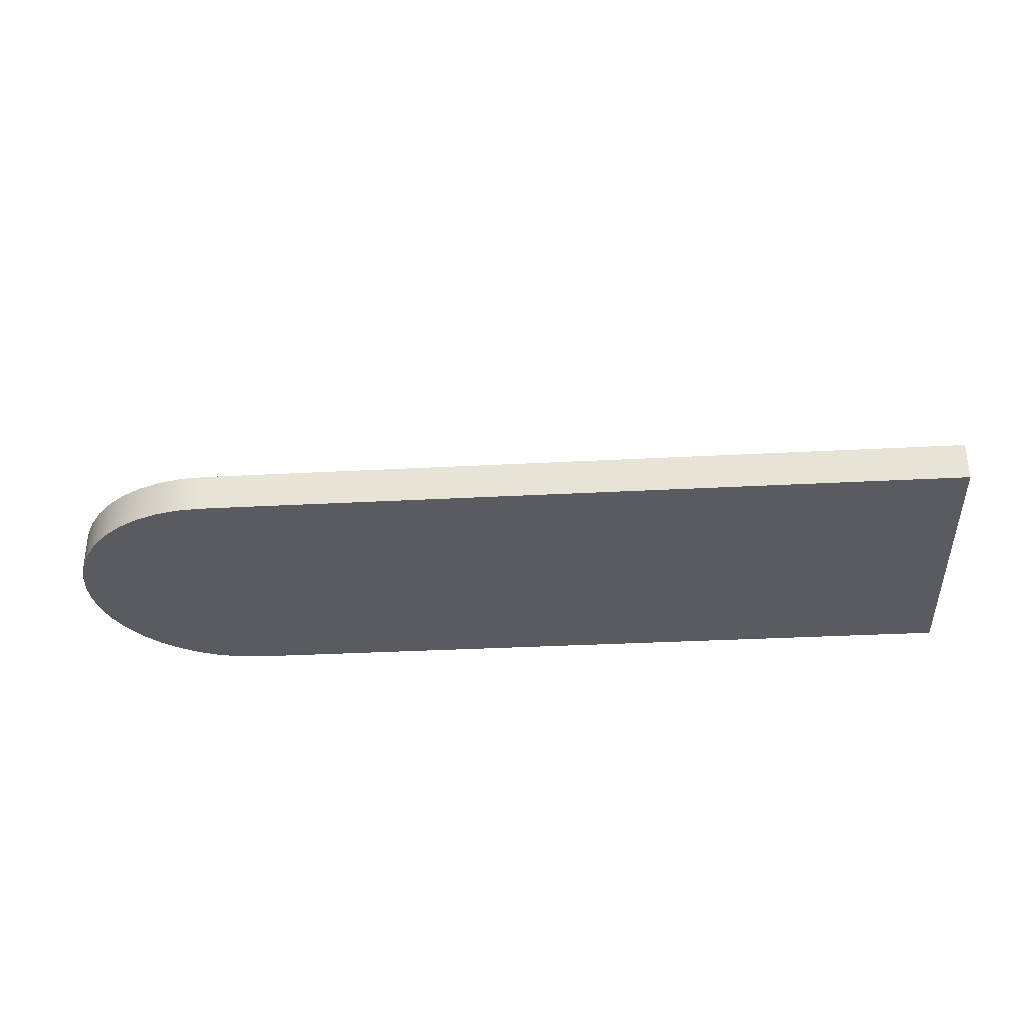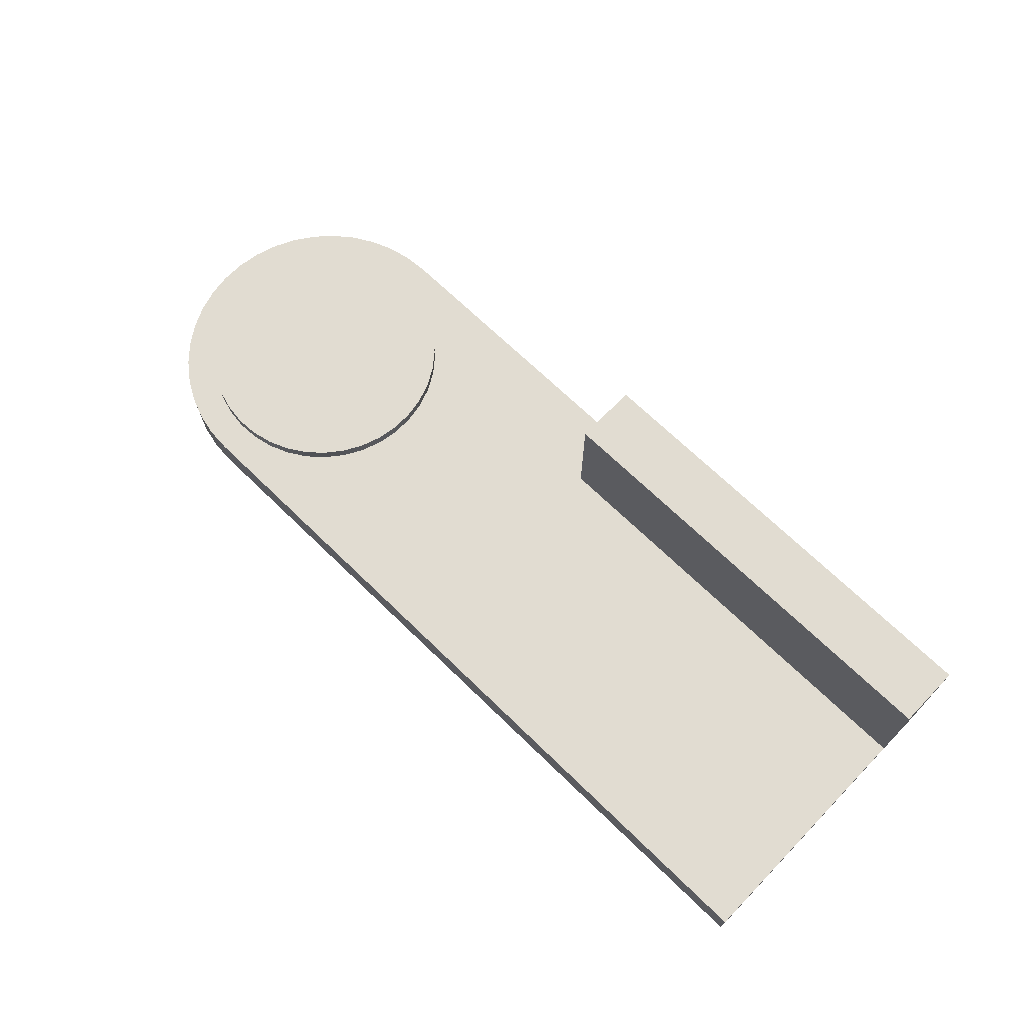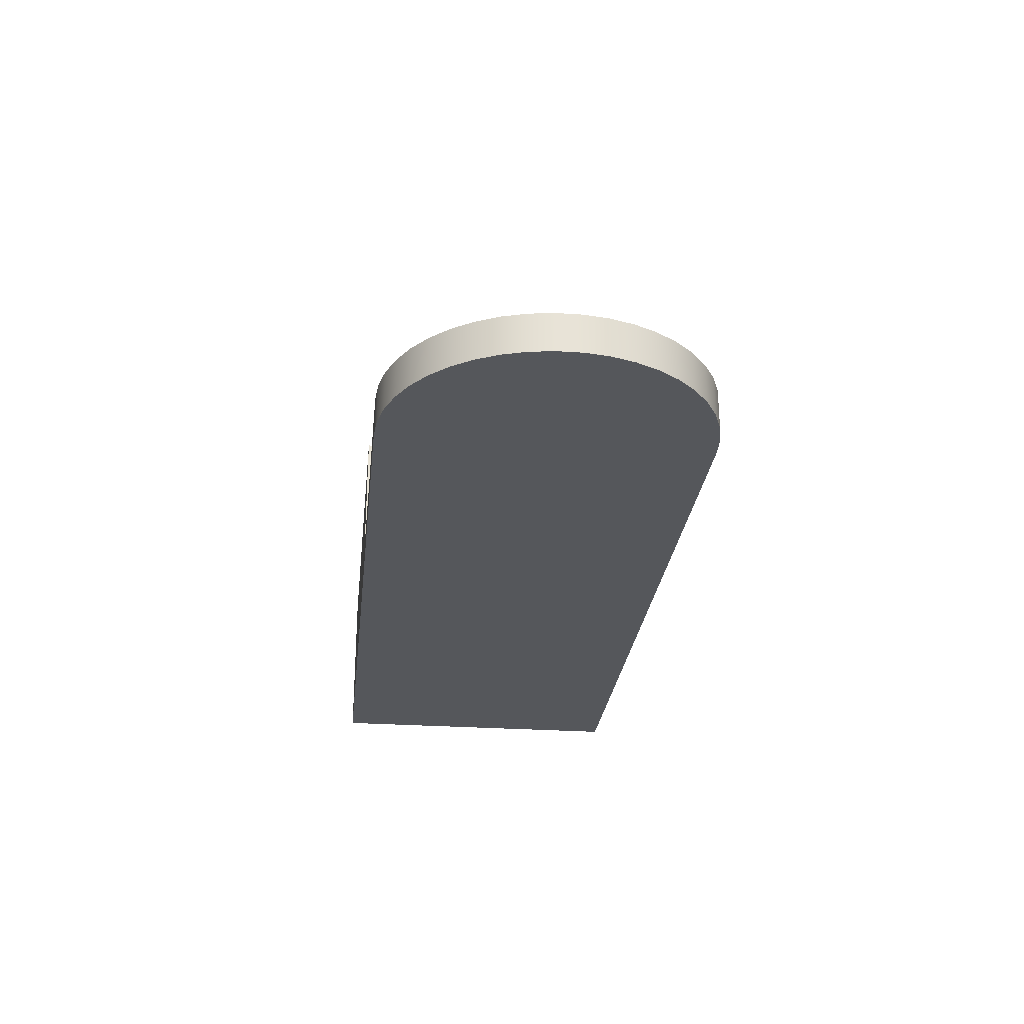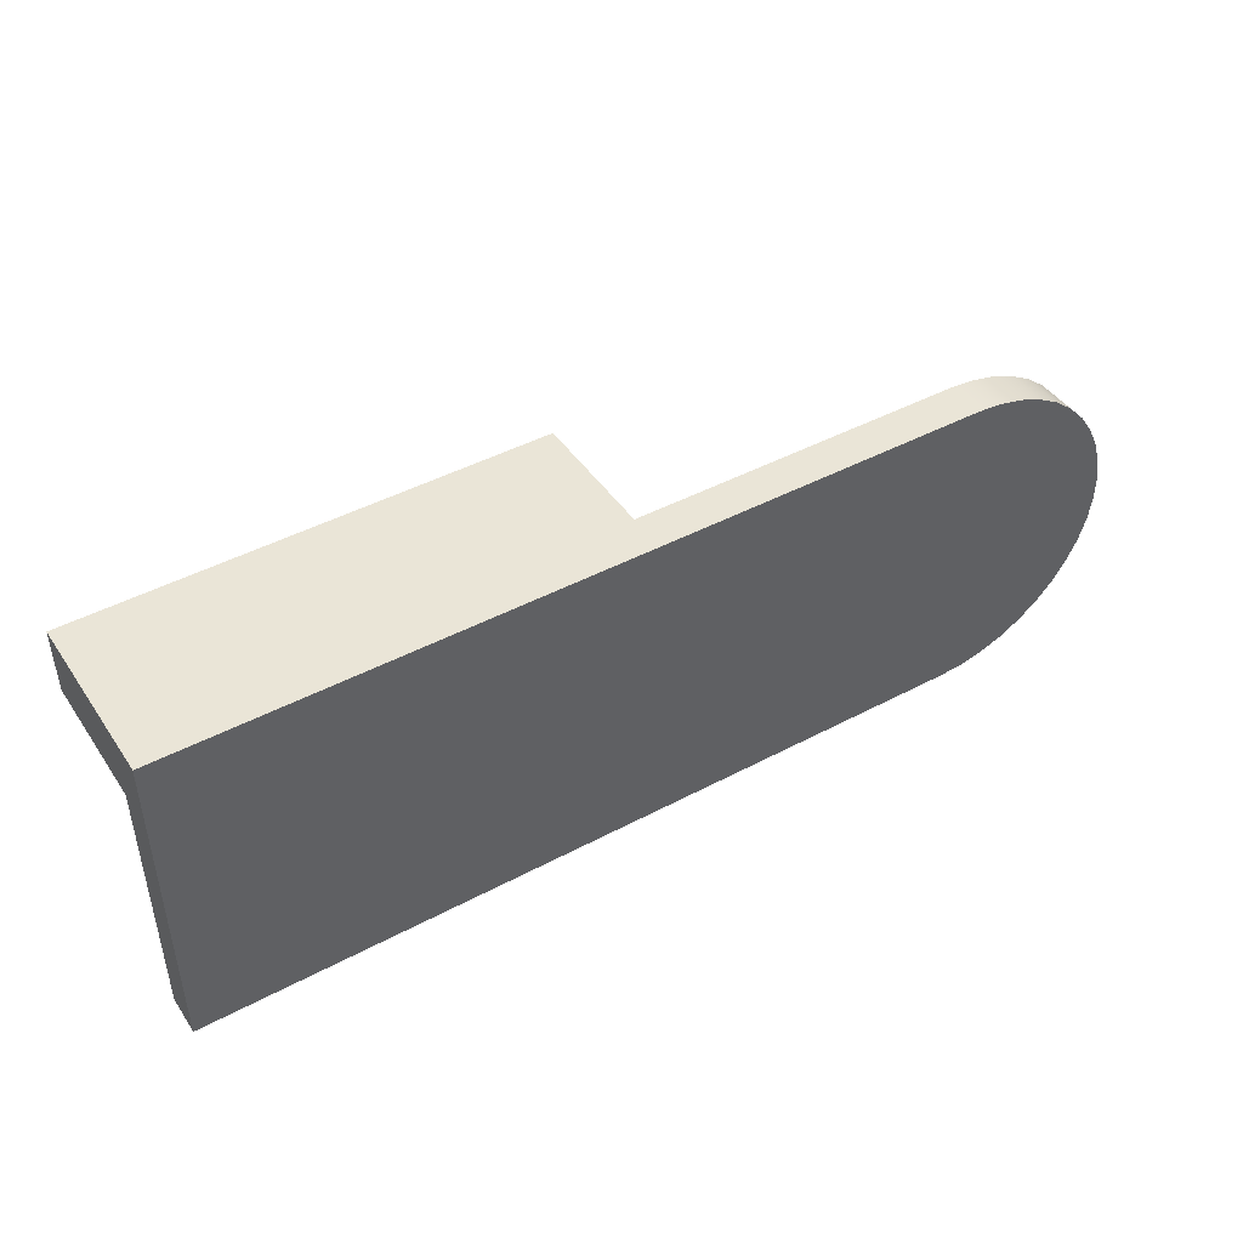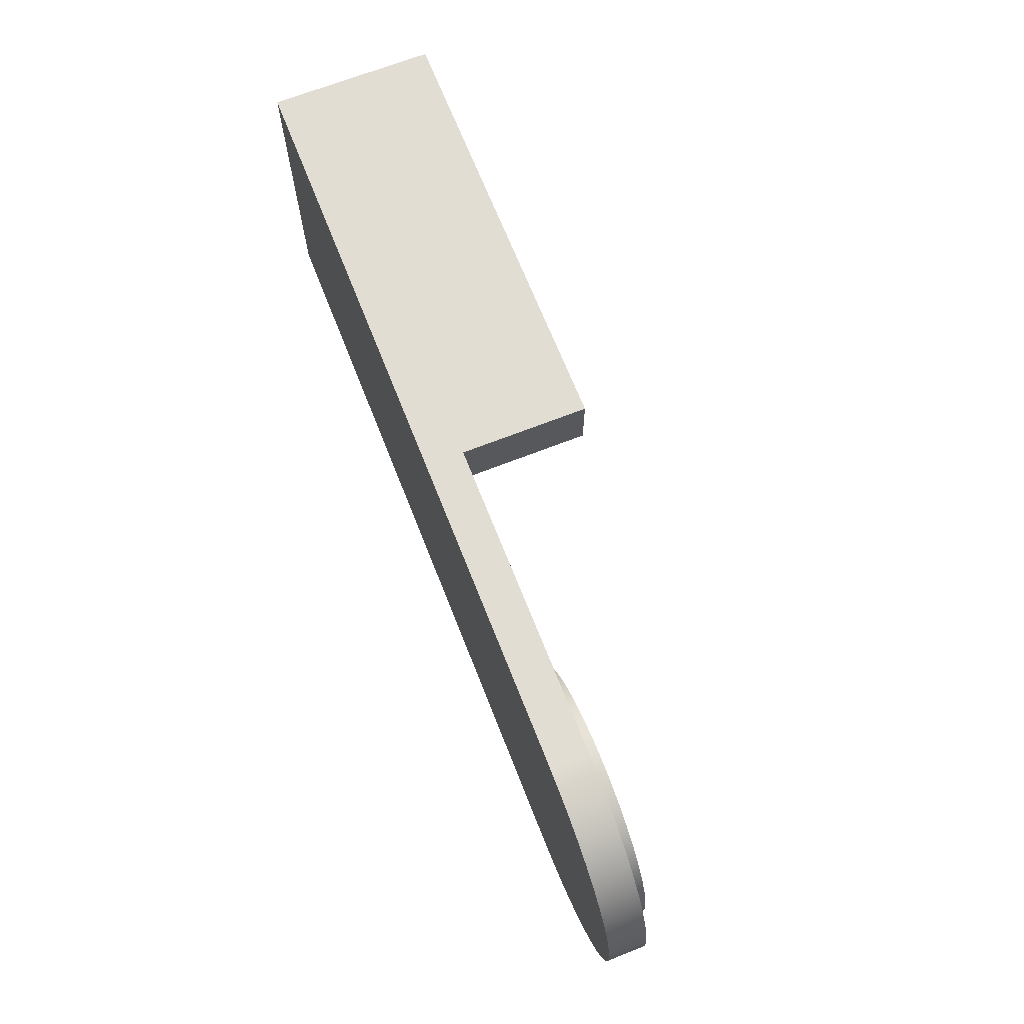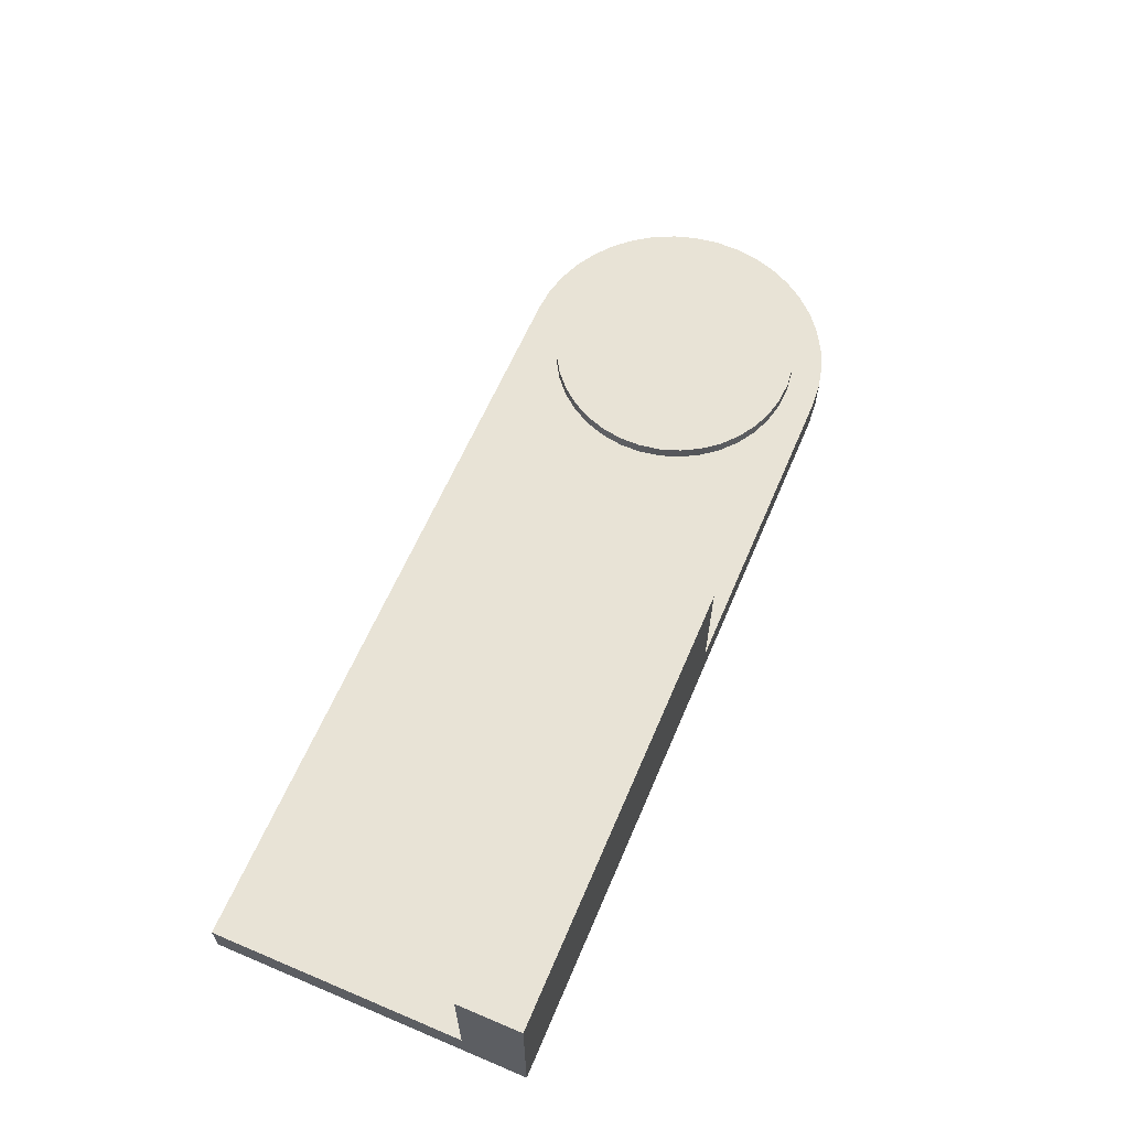
<metadata>
{"format":"obj","ext":"obj","renderer":"f3d","projection":"perspective","resolution":1024,"background":"white","views":[{"elev":-32.5,"azim":-175.7,"up":"+Y"},{"elev":69.2,"azim":-135.8,"up":"+Y"},{"elev":-27.0,"azim":83.9,"up":"+Y"},{"elev":44.4,"azim":-31.9,"up":"+Z"},{"elev":68.2,"azim":68.5,"up":"+Z"},{"elev":62.5,"azim":-66.9,"up":"+Y"}]}
</metadata>
<code>
v 12.5 1.5 10
v -5 1.5 10
v -5 6.5 10
v 12.5 6.5 10
v 12.5 1.5 12.5
v 12.5 1.5 10
v 12.5 6.5 10
v 12.5 6.5 12.5
v -5 6.5 10
v -5 6.5 12.5
v 12.5 6.5 12.5
v 12.5 6.5 10
v 30 2 6.25
v 29.93 2 7.096
v 29.72 2 7.917
v 29.37 2 8.691
v 28.89 2 9.394
v 28.31 2 10.01
v 27.62 2 10.51
v 26.87 2 10.89
v 26.05 2 11.14
v 25.21 2 11.25
v 24.36 2 11.21
v 23.53 2 11.04
v 22.75 2 10.72
v 22.02 2 10.27
v 21.39 2 9.713
v 20.85 2 9.052
v 20.44 2 8.311
v 20.16 2 7.511
v 20.01 2 6.674
v 20.01 2 5.826
v 20.16 2 4.989
v 20.44 2 4.189
v 20.85 2 3.448
v 21.39 2 2.787
v 22.02 2 2.226
v 22.75 2 1.781
v 23.53 2 1.465
v 24.36 2 1.286
v 25.21 2 1.25
v 26.05 2 1.358
v 26.87 2 1.606
v 27.62 2 1.988
v 28.31 2 2.493
v 28.89 2 3.106
v 29.37 2 3.809
v 29.72 2 4.583
v 29.93 2 5.404
v 30 1.5 6.25
v 29.93 1.5 5.404
v 29.72 1.5 4.583
v 29.37 1.5 3.809
v 28.89 1.5 3.106
v 28.31 1.5 2.493
v 27.62 1.5 1.988
v 26.87 1.5 1.606
v 26.05 1.5 1.358
v 25.21 1.5 1.25
v 24.36 1.5 1.286
v 23.53 1.5 1.465
v 22.75 1.5 1.781
v 22.02 1.5 2.226
v 21.39 1.5 2.787
v 20.85 1.5 3.448
v 20.44 1.5 4.189
v 20.16 1.5 4.989
v 20.01 1.5 5.826
v 20.01 1.5 6.674
v 20.16 1.5 7.511
v 20.44 1.5 8.311
v 20.85 1.5 9.052
v 21.39 1.5 9.713
v 22.02 1.5 10.27
v 22.75 1.5 10.72
v 23.53 1.5 11.04
v 24.36 1.5 11.21
v 25.21 1.5 11.25
v 26.05 1.5 11.14
v 26.87 1.5 10.89
v 27.62 1.5 10.51
v 28.31 1.5 10.01
v 28.89 1.5 9.394
v 29.37 1.5 8.691
v 29.72 1.5 7.917
v 29.93 1.5 7.096
v 30 1.5 6.25
v 30 2 6.25
v 30 2 6.25
v 29.93 2 5.404
v 29.72 2 4.583
v 29.37 2 3.809
v 28.89 2 3.106
v 28.31 2 2.493
v 27.62 2 1.988
v 26.87 2 1.606
v 26.05 2 1.358
v 25.21 2 1.25
v 24.36 2 1.286
v 23.53 2 1.465
v 22.75 2 1.781
v 22.02 2 2.226
v 21.39 2 2.787
v 20.85 2 3.448
v 20.44 2 4.189
v 20.16 2 4.989
v 20.01 2 5.826
v 20.01 2 6.674
v 20.16 2 7.511
v 20.44 2 8.311
v 20.85 2 9.052
v 21.39 2 9.713
v 22.02 2 10.27
v 22.75 2 10.72
v 23.53 2 11.04
v 24.36 2 11.21
v 25.21 2 11.25
v 26.05 2 11.14
v 26.87 2 10.89
v 27.62 2 10.51
v 28.31 2 10.01
v 28.89 2 9.394
v 29.37 2 8.691
v 29.72 2 7.917
v 29.93 2 7.096
v -5 0 0
v -5 0 12.5
v -5 6.5 12.5
v -5 6.5 10
v -5 1.5 10
v -5 1.5 0
v 25 0 0
v -5 0 0
v -5 1.5 0
v 25 1.5 0
v 25 0 12.5
v 25.93 0 12.43
v 26.84 0 12.22
v 27.71 0 11.88
v 28.52 0 11.41
v 29.25 0 10.83
v 29.89 0 10.15
v 30.41 0 9.375
v 30.82 0 8.533
v 31.09 0 7.641
v 31.23 0 6.717
v 31.23 0 5.783
v 31.09 0 4.859
v 30.82 0 3.967
v 30.41 0 3.125
v 29.89 0 2.353
v 29.25 0 1.668
v 28.52 0 1.086
v 27.71 0 0.6189
v 26.84 0 0.2777
v 25.93 0 0.06981
v 25 0 0
v 25 1.5 0
v 25.93 1.5 0.06981
v 26.84 1.5 0.2777
v 27.71 1.5 0.6189
v 28.52 1.5 1.086
v 29.25 1.5 1.668
v 29.89 1.5 2.353
v 30.41 1.5 3.125
v 30.82 1.5 3.967
v 31.09 1.5 4.859
v 31.23 1.5 5.783
v 31.23 1.5 6.717
v 31.09 1.5 7.641
v 30.82 1.5 8.533
v 30.41 1.5 9.375
v 29.89 1.5 10.15
v 29.25 1.5 10.83
v 28.52 1.5 11.41
v 27.71 1.5 11.88
v 26.84 1.5 12.22
v 25.93 1.5 12.43
v 25 1.5 12.5
v -5 0 12.5
v 25 0 12.5
v 25 1.5 12.5
v 12.5 1.5 12.5
v 12.5 6.5 12.5
v -5 6.5 12.5
v 12.5 1.5 10
v 12.5 1.5 12.5
v 25 1.5 12.5
v 25.93 1.5 12.43
v 26.84 1.5 12.22
v 27.71 1.5 11.88
v 28.52 1.5 11.41
v 29.25 1.5 10.83
v 29.89 1.5 10.15
v 30.41 1.5 9.375
v 30.82 1.5 8.533
v 31.09 1.5 7.641
v 31.23 1.5 6.717
v 31.23 1.5 5.783
v 31.09 1.5 4.859
v 30.82 1.5 3.967
v 30.41 1.5 3.125
v 29.89 1.5 2.353
v 29.25 1.5 1.668
v 28.52 1.5 1.086
v 27.71 1.5 0.6189
v 26.84 1.5 0.2777
v 25.93 1.5 0.06981
v 25 1.5 0
v -5 1.5 0
v -5 1.5 10
v 30 1.5 6.25
v 29.93 1.5 7.096
v 29.72 1.5 7.917
v 29.37 1.5 8.691
v 28.89 1.5 9.394
v 28.31 1.5 10.01
v 27.62 1.5 10.51
v 26.87 1.5 10.89
v 26.05 1.5 11.14
v 25.21 1.5 11.25
v 24.36 1.5 11.21
v 23.53 1.5 11.04
v 22.75 1.5 10.72
v 22.02 1.5 10.27
v 21.39 1.5 9.713
v 20.85 1.5 9.052
v 20.44 1.5 8.311
v 20.16 1.5 7.511
v 20.01 1.5 6.674
v 20.01 1.5 5.826
v 20.16 1.5 4.989
v 20.44 1.5 4.189
v 20.85 1.5 3.448
v 21.39 1.5 2.787
v 22.02 1.5 2.226
v 22.75 1.5 1.781
v 23.53 1.5 1.465
v 24.36 1.5 1.286
v 25.21 1.5 1.25
v 26.05 1.5 1.358
v 26.87 1.5 1.606
v 27.62 1.5 1.988
v 28.31 1.5 2.493
v 28.89 1.5 3.106
v 29.37 1.5 3.809
v 29.72 1.5 4.583
v 29.93 1.5 5.404
v 25 0 12.5
v -5 0 12.5
v -5 0 0
v 25 0 0
v 25.93 0 0.06981
v 26.84 0 0.2777
v 27.71 0 0.6189
v 28.52 0 1.086
v 29.25 0 1.668
v 29.89 0 2.353
v 30.41 0 3.125
v 30.82 0 3.967
v 31.09 0 4.859
v 31.23 0 5.783
v 31.23 0 6.717
v 31.09 0 7.641
v 30.82 0 8.533
v 30.41 0 9.375
v 29.89 0 10.15
v 29.25 0 10.83
v 28.52 0 11.41
v 27.71 0 11.88
v 26.84 0 12.22
v 25.93 0 12.43
g 140bb222-e31e-11ea-9ac3-54bf646e7e1f
f 1 2 4
f 4 2 3
g 140c7588-e31e-11ea-b9f8-54bf646e7e1f
f 5 6 8
f 8 6 7
g 140d38d2-e31e-11ea-a4a8-54bf646e7e1f
f 9 10 12
f 12 10 11
g 13dc14a8-e31e-11ea-905b-54bf646e7e1f
f 14 86 13
f 13 86 87
f 88 50 49
f 49 50 51
f 49 51 52
f 14 15 86
f 86 15 85
f 85 15 16
f 85 16 84
f 84 16 17
f 84 17 83
f 83 17 18
f 83 18 82
f 82 18 19
f 82 19 81
f 81 19 20
f 81 20 80
f 80 20 21
f 80 21 79
f 79 21 22
f 79 22 78
f 78 22 23
f 78 23 77
f 77 23 24
f 77 24 76
f 76 24 25
f 76 25 75
f 75 25 26
f 75 26 74
f 74 26 27
f 74 27 73
f 73 27 28
f 73 28 72
f 72 28 29
f 72 29 71
f 71 29 30
f 71 30 70
f 70 30 31
f 70 31 69
f 69 31 32
f 69 32 68
f 68 32 33
f 68 33 67
f 67 33 34
f 67 34 66
f 66 34 35
f 66 35 65
f 65 35 36
f 65 36 64
f 64 36 37
f 64 37 63
f 63 37 38
f 63 38 62
f 62 38 39
f 62 39 61
f 61 39 40
f 61 40 60
f 60 40 41
f 60 41 59
f 59 41 42
f 59 42 58
f 58 42 43
f 58 43 57
f 57 43 44
f 57 44 56
f 56 44 45
f 56 45 55
f 55 45 46
f 55 46 54
f 54 46 47
f 54 47 53
f 53 47 48
f 53 48 52
f 52 48 49
g 13dc62da-e31e-11ea-b3f3-54bf646e7e1f
f 125 89 104
f 104 89 90
f 104 90 91
f 91 92 104
f 104 92 93
f 104 93 103
f 103 93 94
f 103 94 102
f 102 94 95
f 102 95 101
f 101 95 96
f 101 96 100
f 100 96 97
f 100 97 99
f 99 97 98
f 105 111 104
f 104 111 112
f 104 112 113
f 111 105 110
f 110 105 106
f 110 106 109
f 109 106 107
f 109 107 108
f 113 114 104
f 104 114 115
f 104 115 116
f 116 117 104
f 104 117 118
f 104 118 119
f 119 120 104
f 104 120 121
f 104 121 122
f 122 123 104
f 104 123 124
f 104 124 125
g 13b59f4a-e31e-11ea-9d87-54bf646e7e1f
f 131 126 130
f 130 126 127
f 130 127 128
f 128 129 130
g 13b5ed80-e31e-11ea-8be9-54bf646e7e1f
f 132 133 135
f 135 133 134
g 13b6147a-e31e-11ea-b081-54bf646e7e1f
f 179 136 178
f 178 136 137
f 178 137 177
f 177 137 138
f 177 138 176
f 176 138 139
f 176 139 175
f 175 139 140
f 175 140 174
f 174 140 141
f 174 141 173
f 173 141 142
f 173 142 172
f 172 142 143
f 172 143 171
f 171 143 144
f 171 144 170
f 170 144 145
f 170 145 169
f 169 145 146
f 169 146 168
f 168 146 147
f 168 147 167
f 167 147 148
f 167 148 166
f 166 148 149
f 166 149 165
f 165 149 150
f 165 150 164
f 164 150 151
f 164 151 163
f 163 151 152
f 163 152 162
f 162 152 153
f 162 153 161
f 161 153 154
f 161 154 160
f 160 154 155
f 160 155 159
f 159 155 156
f 159 156 158
f 158 156 157
g 13b6629c-e31e-11ea-88f9-54bf646e7e1f
f 185 180 183
f 183 180 181
f 183 181 182
f 183 184 185
g 13b689b4-e31e-11ea-a0cb-54bf646e7e1f
f 187 225 186
f 186 225 226
f 186 226 227
f 188 223 187
f 187 223 224
f 187 224 225
f 189 221 188
f 188 221 222
f 188 222 223
f 189 190 221
f 221 190 220
f 220 190 191
f 220 191 192
f 220 192 219
f 219 192 193
f 219 193 218
f 218 193 217
f 217 193 194
f 217 194 216
f 216 194 195
f 216 195 215
f 215 195 196
f 215 196 214
f 214 196 197
f 214 197 213
f 213 197 198
f 213 198 212
f 212 198 199
f 212 199 248
f 248 199 200
f 248 200 247
f 247 200 201
f 247 201 246
f 246 201 202
f 246 202 245
f 245 202 203
f 245 203 244
f 244 203 204
f 244 204 243
f 243 204 242
f 242 204 205
f 242 205 241
f 241 205 206
f 241 206 207
f 241 207 240
f 240 207 208
f 240 208 209
f 210 237 209
f 209 237 238
f 209 238 239
f 211 232 210
f 210 232 233
f 210 233 234
f 232 211 231
f 231 211 186
f 231 186 230
f 230 186 229
f 229 186 228
f 228 186 227
f 234 235 210
f 210 235 236
f 210 236 237
f 239 240 209
g 13b6d7da-e31e-11ea-ad8d-54bf646e7e1f
f 250 265 249
f 249 265 266
f 249 266 267
f 251 262 250
f 250 262 263
f 250 263 264
f 252 260 251
f 251 260 261
f 251 261 262
f 253 254 252
f 252 254 255
f 252 255 256
f 256 257 252
f 252 257 258
f 252 258 259
f 259 260 252
f 264 265 250
f 267 268 249
f 249 268 269
f 249 269 270
f 270 271 249
f 249 271 272

</code>
